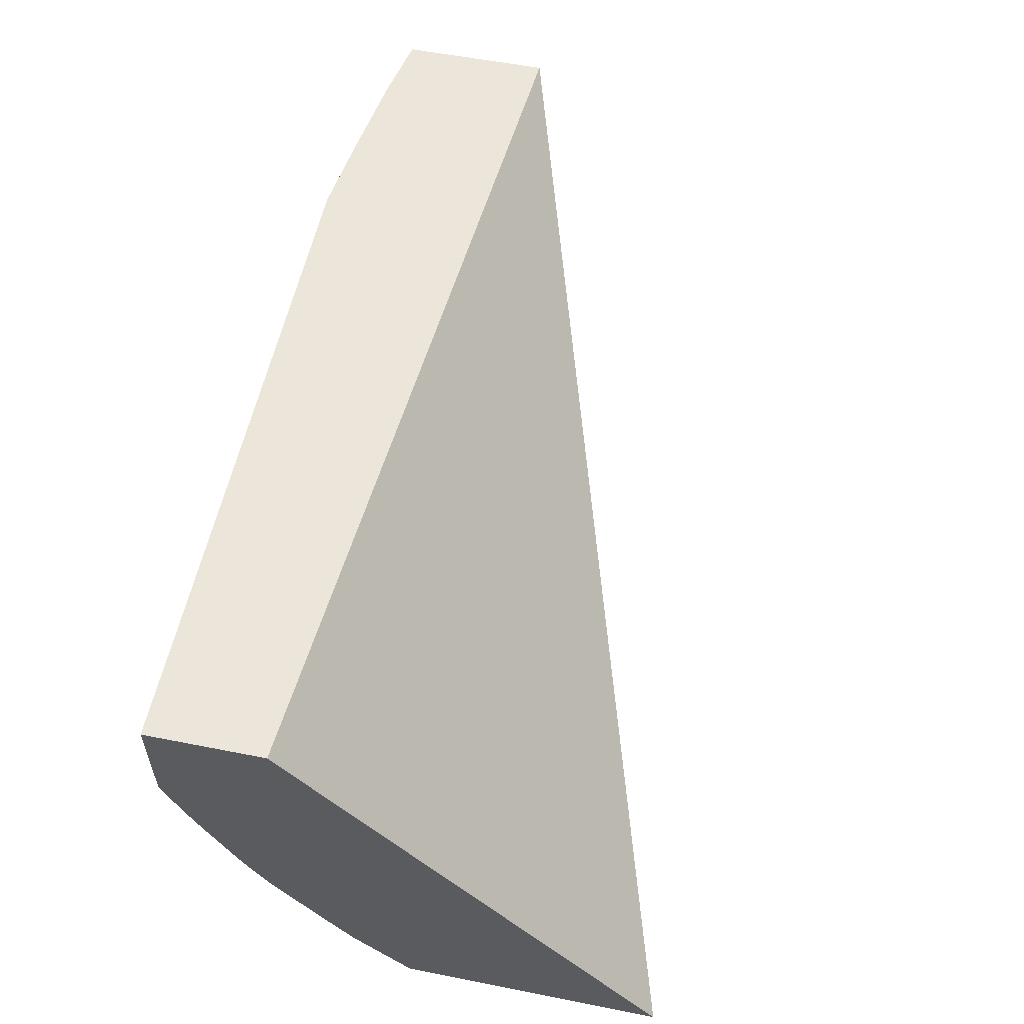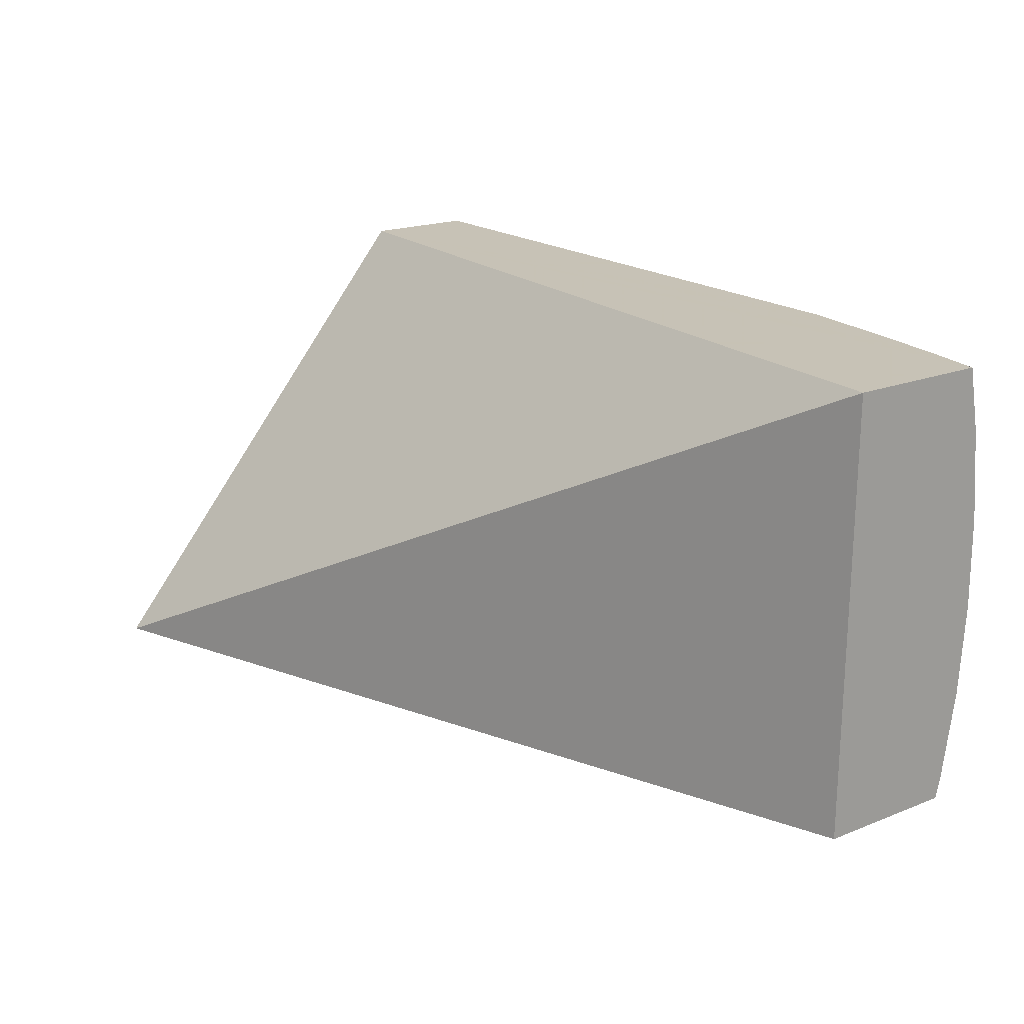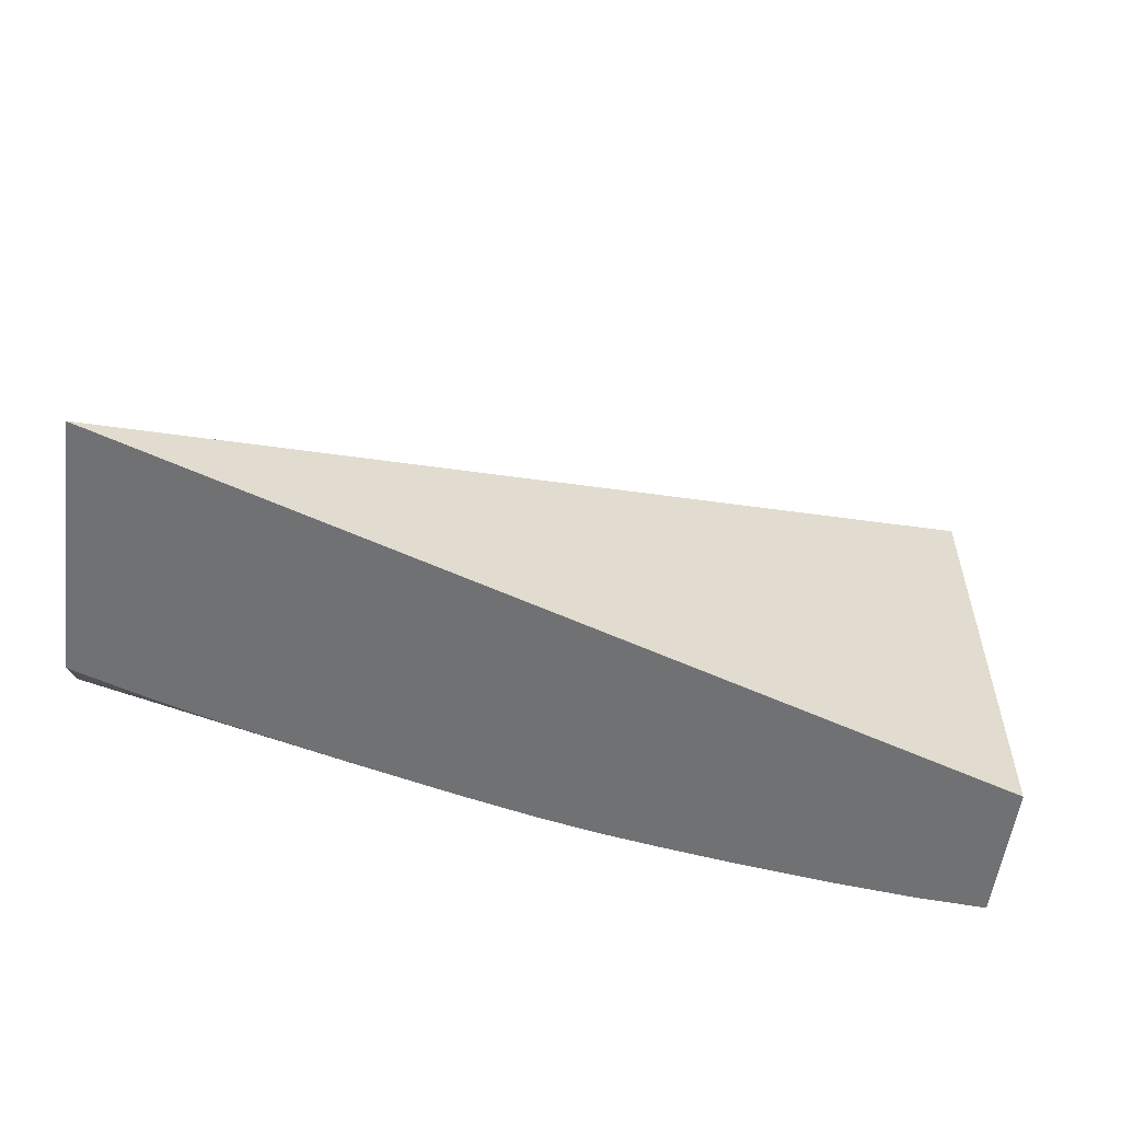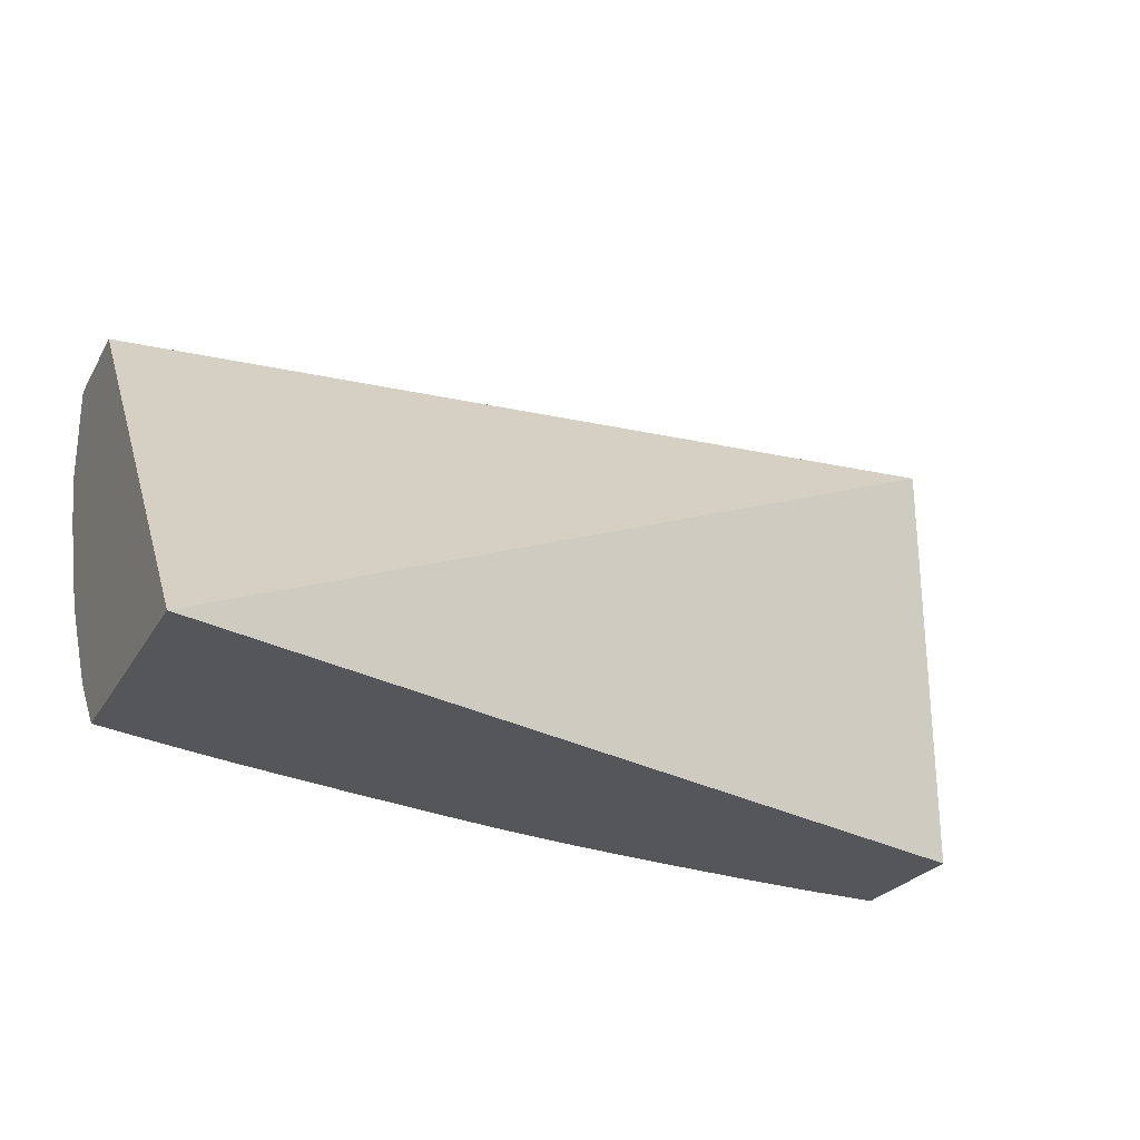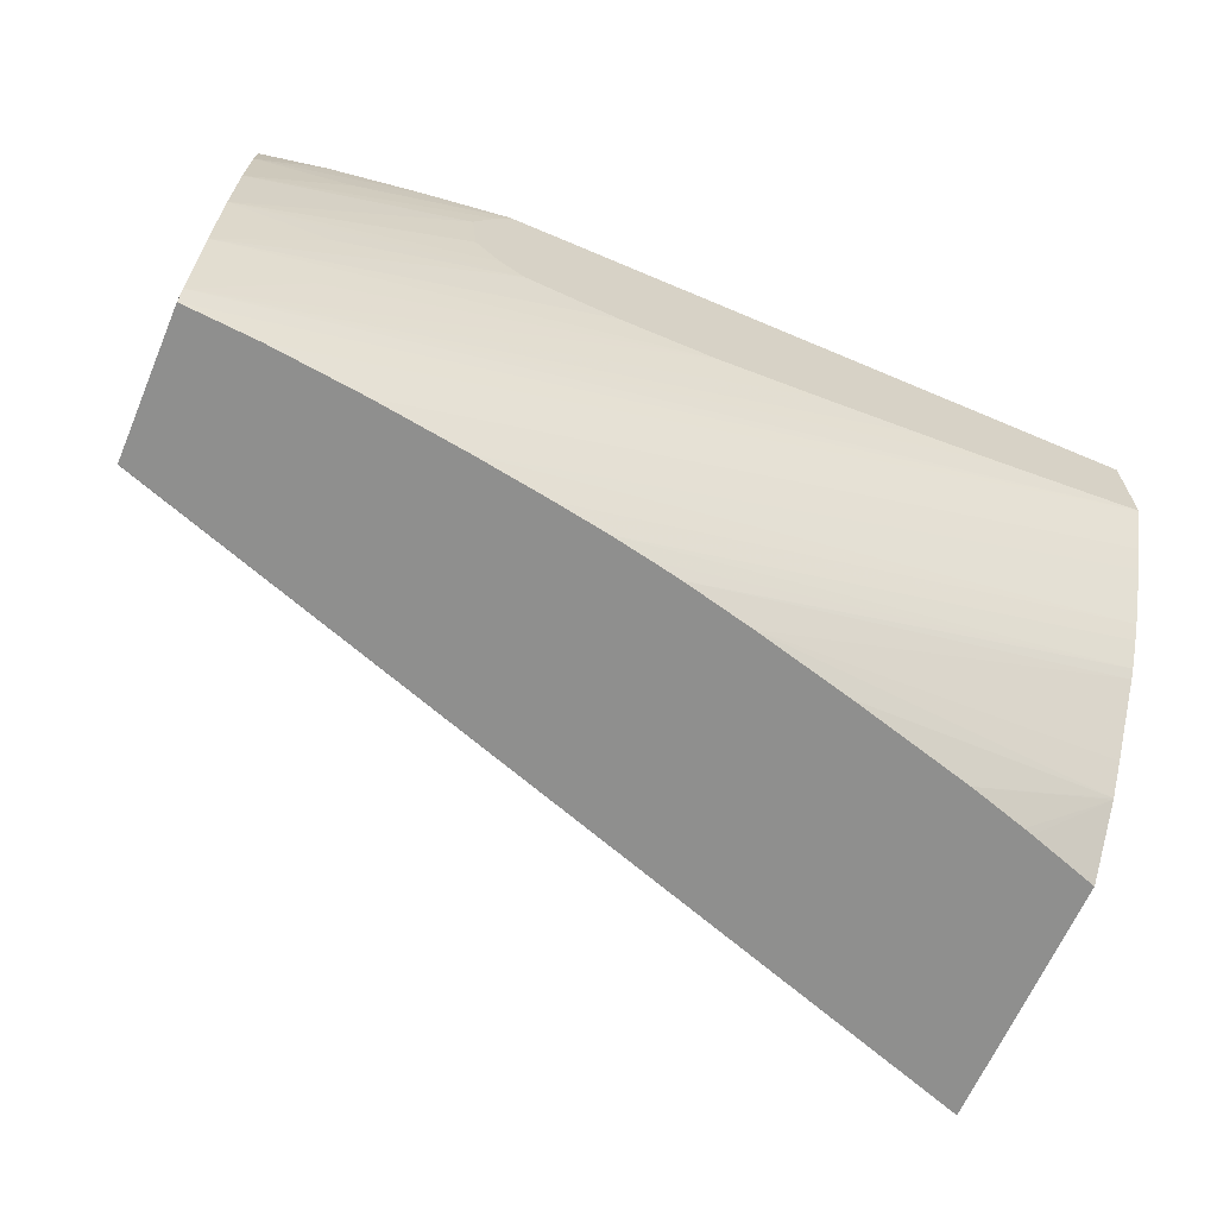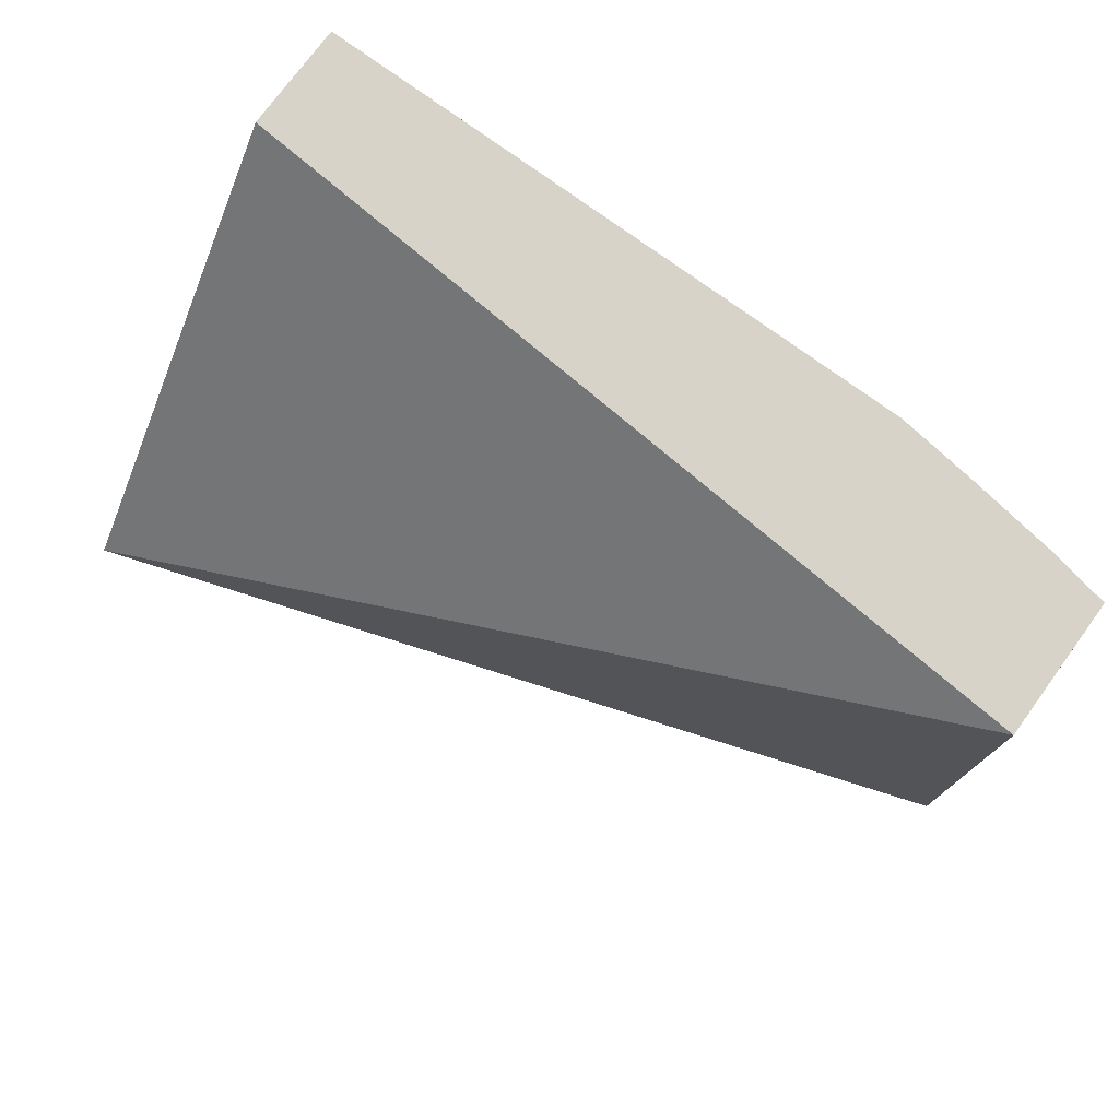
<metadata>
{"format":"obj","ext":"obj","renderer":"f3d","projection":"perspective","resolution":1024,"background":"white","views":[{"elev":56.2,"azim":101.7,"up":"+Z"},{"elev":19.1,"azim":-126.7,"up":"+Z"},{"elev":-55.1,"azim":172.7,"up":"+Z"},{"elev":-25.3,"azim":156.2,"up":"+Z"},{"elev":-65.2,"azim":-23.2,"up":"+Z"},{"elev":75.9,"azim":-143.8,"up":"+Z"}]}
</metadata>
<code>
v 1.703 0.7988 0.9422
v 1.703 0.7056 1.055
v 1.703 0.733 0.9422
v 1.479 0.7231 0.9422
v 1.479 0.723 0.9422
v 1.479 0.7223 1.055
v 1.703 0.6764 1.055
v 1.703 0.7295 0.9457
v 1.703 0.733 0.9422
v 1.479 0.7208 0.9422
v 1.479 0.6854 1.055
v 1.703 0.6764 1.028
v 1.539 0.6764 1.055
v 1.703 0.7186 0.9566
v 1.686 0.7267 0.9427
v 1.685 0.7269 0.9422
v 1.479 0.6866 0.9422
v 1.479 0.6854 1.055
v 1.495 0.6823 1.055
v 1.703 0.6766 1.028
v 1.665 0.6764 1.022
v 1.479 0.6853 0.9474
v 1.479 0.6854 0.9471
v 1.497 0.6878 0.9422
v 1.518 0.679 1.055
v 1.502 0.6793 1.039
v 1.536 0.6764 1.05
v 1.703 0.7183 0.9569
v 1.667 0.7215 0.9422
v 1.683 0.7262 0.9422
v 1.479 0.6824 1.039
v 1.479 0.6823 1.039
v 1.703 0.6814 1.016
v 1.52 0.6903 0.9422
v 1.661 0.6764 1.021
v 1.591 0.6764 1.011
v 1.502 0.6819 0.9703
v 1.479 0.6816 0.9703
v 1.479 0.6817 0.97
v 1.479 0.6854 0.9473
v 1.644 0.6764 1.018
v 1.618 0.6764 1.015
v 1.479 0.6824 1.039
v 1.479 0.6802 1.016
v 1.531 0.6764 1.039
v 1.703 0.7126 0.9642
v 1.61 0.7063 0.9422
v 1.635 0.7128 0.9422
v 1.703 0.6842 1.01
v 1.543 0.6934 0.9422
v 1.567 0.6764 1.011
v 1.502 0.6792 0.9933
v 1.479 0.68 0.993
v 1.479 0.6816 0.9703
v 1.545 0.6764 1.013
v 1.479 0.6803 1.016
v 1.479 0.6803 1.016
v 1.479 0.68 0.9933
v 1.532 0.6764 1.024
v 1.479 0.68 0.9933
v 1.703 0.6999 0.9812
v 1.592 0.702 0.9422
v 1.703 0.6918 0.9947
v 1.561 0.6963 0.9422
v 1.538 0.6764 1.017
v 1.703 0.6982 0.9836
v 1.585 0.7005 0.9422
v 1.703 0.6941 0.9905
v 1.574 0.6985 0.9422
f 1 2 7
f 1 7 12
f 1 12 20
f 1 20 33
f 1 33 49
f 1 49 63
f 1 63 68
f 1 68 66
f 1 66 61
f 1 61 46
f 1 46 28
f 1 28 14
f 1 14 8
f 1 8 3
f 1 3 9
f 1 9 16
f 1 16 30
f 1 30 29
f 1 29 48
f 1 48 47
f 1 47 62
f 1 62 67
f 1 67 69
f 1 69 64
f 1 64 50
f 1 50 34
f 1 34 24
f 1 24 17
f 1 17 10
f 1 10 4
f 1 4 5
f 1 5 6
f 1 6 2
f 2 6 11
f 2 11 19
f 2 19 25
f 2 25 13
f 2 13 7
f 3 8 9
f 4 10 5
f 5 10 17
f 5 17 23
f 5 23 40
f 5 40 39
f 5 39 54
f 5 54 53
f 5 53 58
f 5 58 57
f 5 57 56
f 5 56 43
f 5 43 31
f 5 31 18
f 5 18 11
f 5 11 6
f 7 13 27
f 7 27 45
f 7 45 59
f 7 59 65
f 7 65 55
f 7 55 51
f 7 51 36
f 7 36 42
f 7 42 41
f 7 41 35
f 7 35 21
f 7 21 12
f 8 14 15
f 8 15 16
f 8 16 9
f 11 18 19
f 12 21 22
f 12 22 23
f 12 23 17
f 12 17 24
f 12 24 20
f 13 25 26
f 13 26 27
f 14 28 29
f 14 29 30
f 14 30 16
f 14 16 15
f 18 31 19
f 19 31 32
f 19 32 25
f 20 24 34
f 20 34 33
f 21 35 22
f 22 36 37
f 22 37 38
f 22 38 39
f 22 39 40
f 22 40 23
f 22 35 41
f 22 41 42
f 22 42 36
f 25 32 26
f 26 32 43
f 26 43 44
f 26 44 27
f 27 44 45
f 28 46 47
f 28 47 48
f 28 48 29
f 31 43 32
f 33 34 50
f 33 50 49
f 36 51 38
f 36 38 37
f 38 52 53
f 38 53 54
f 38 54 39
f 38 51 55
f 38 55 52
f 43 56 44
f 44 56 57
f 44 57 58
f 44 58 45
f 45 58 60
f 45 60 59
f 46 61 47
f 47 61 62
f 49 50 63
f 50 64 63
f 52 55 53
f 53 60 58
f 53 55 65
f 53 65 59
f 53 59 60
f 61 66 62
f 62 66 67
f 63 64 69
f 63 69 68
f 66 68 69
f 66 69 67

</code>
